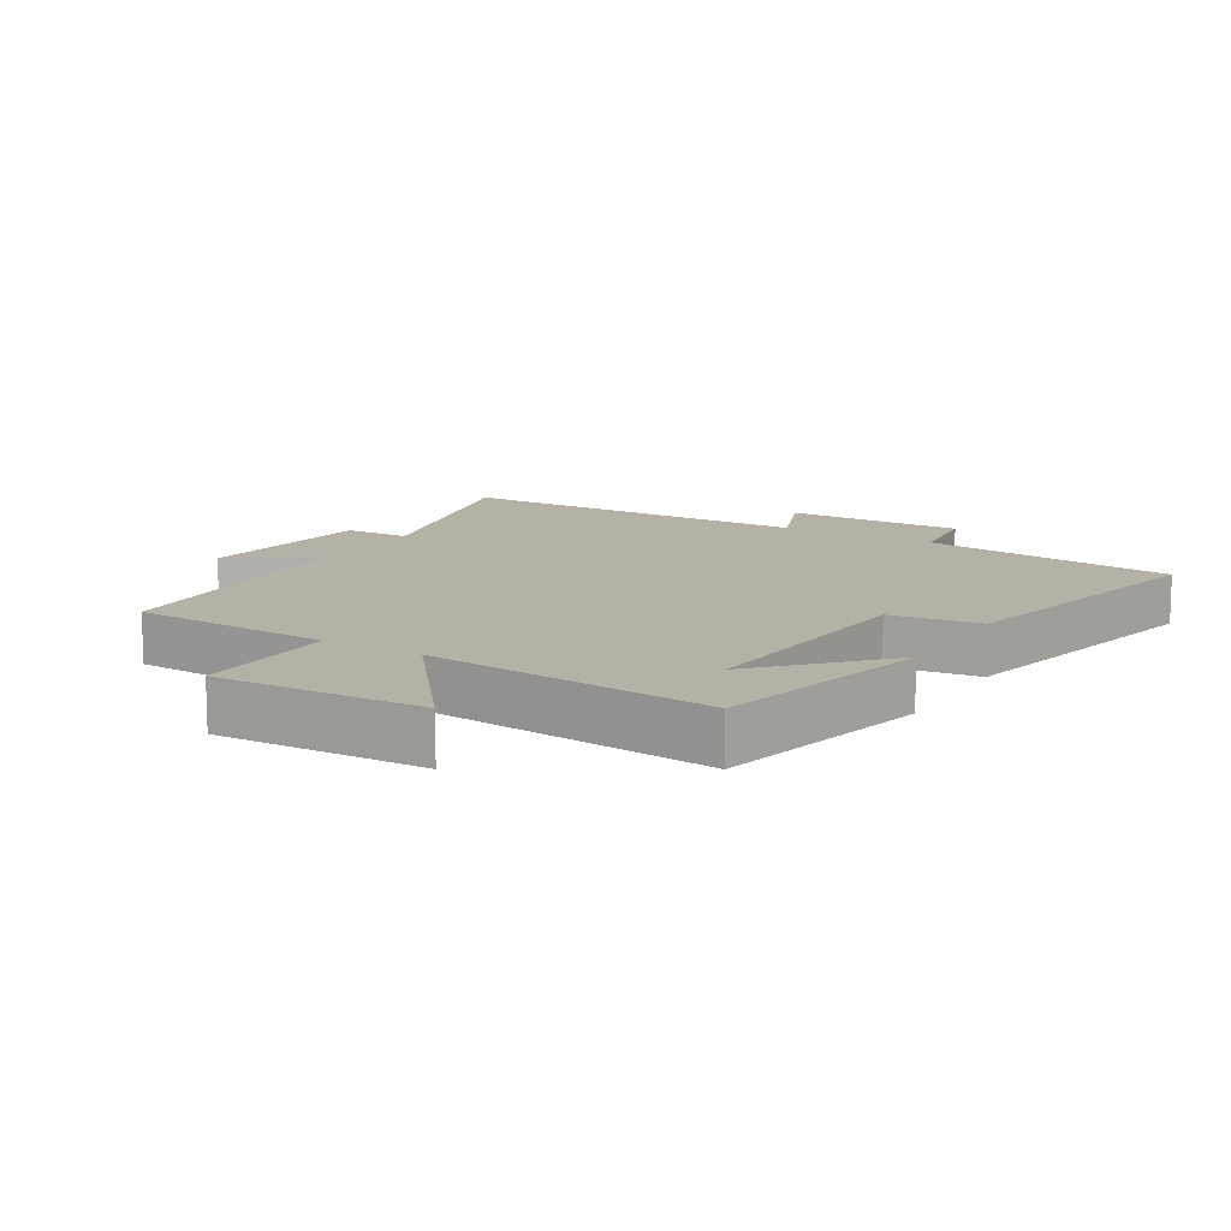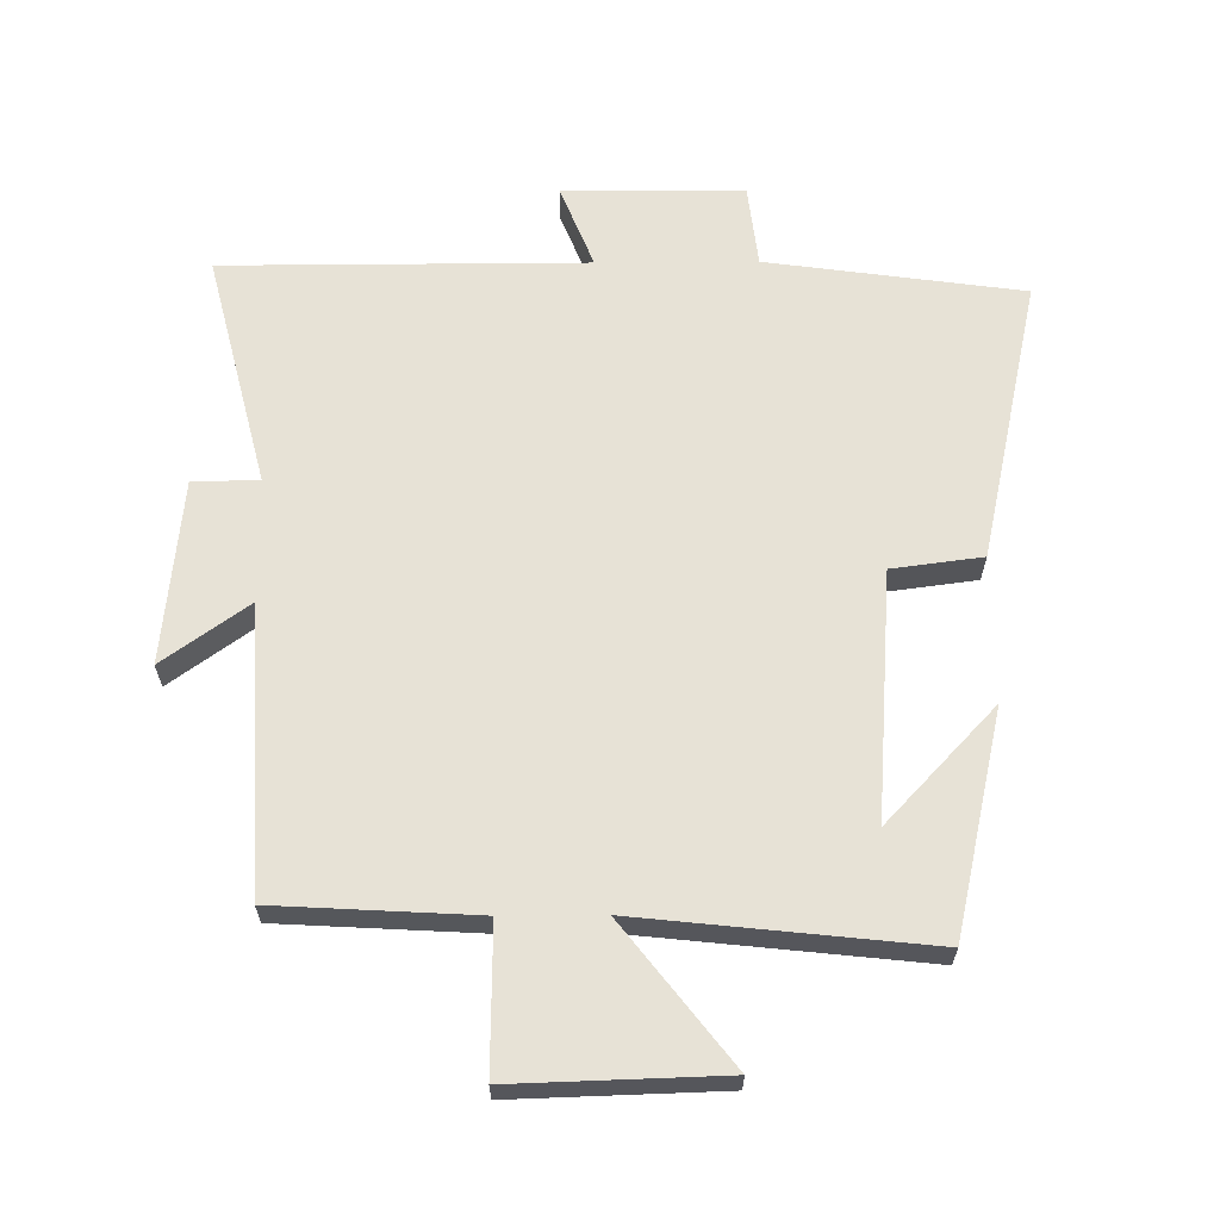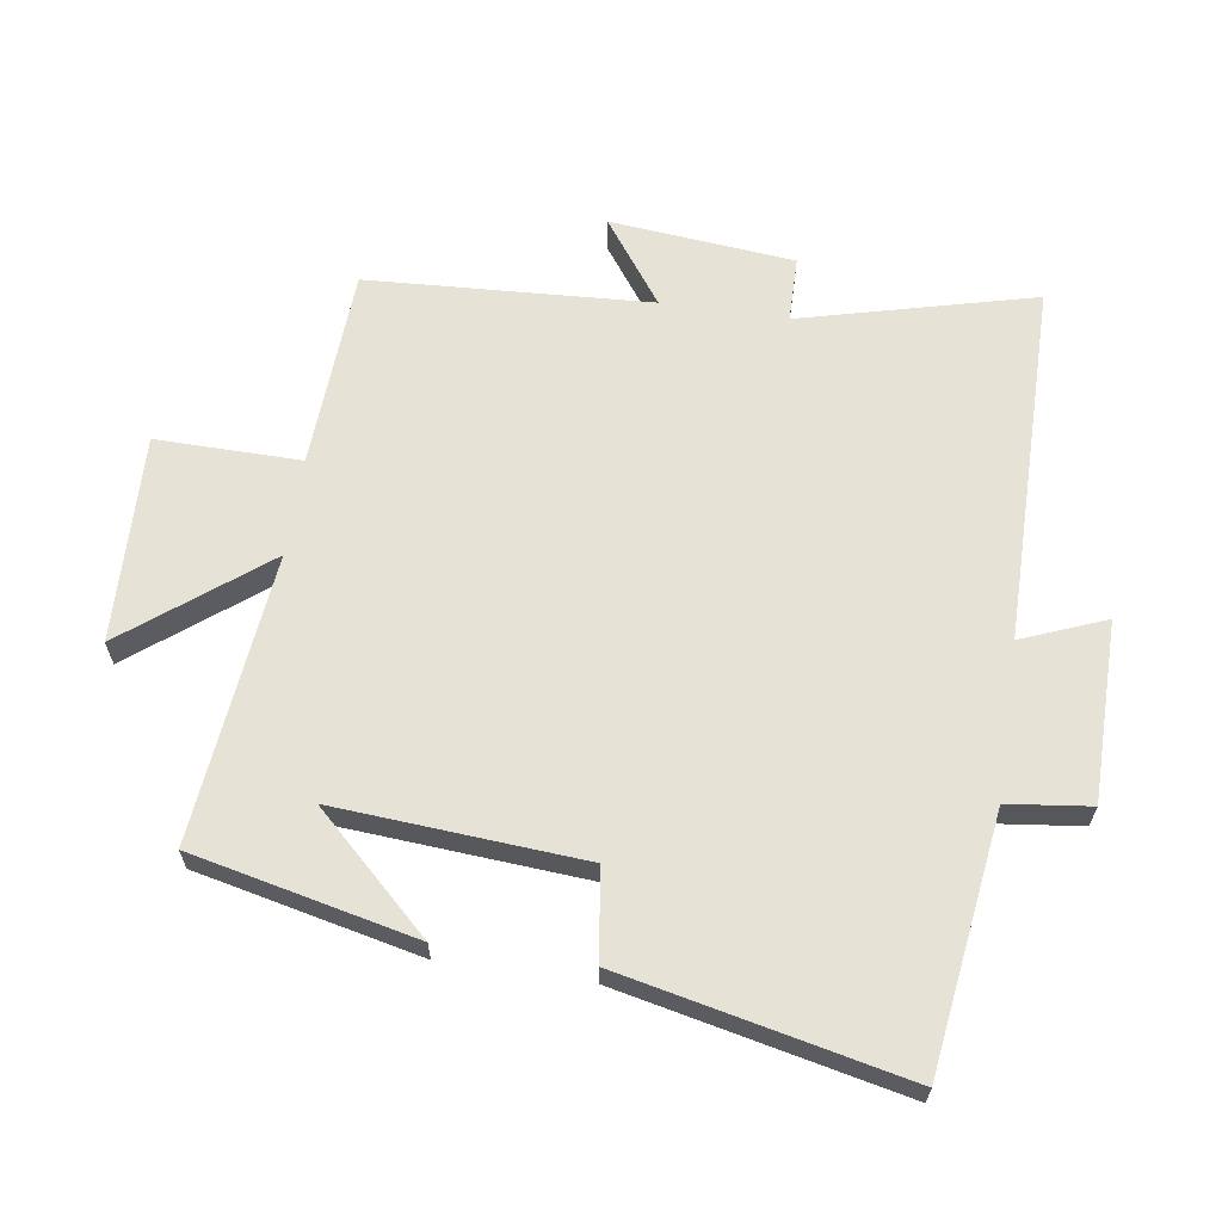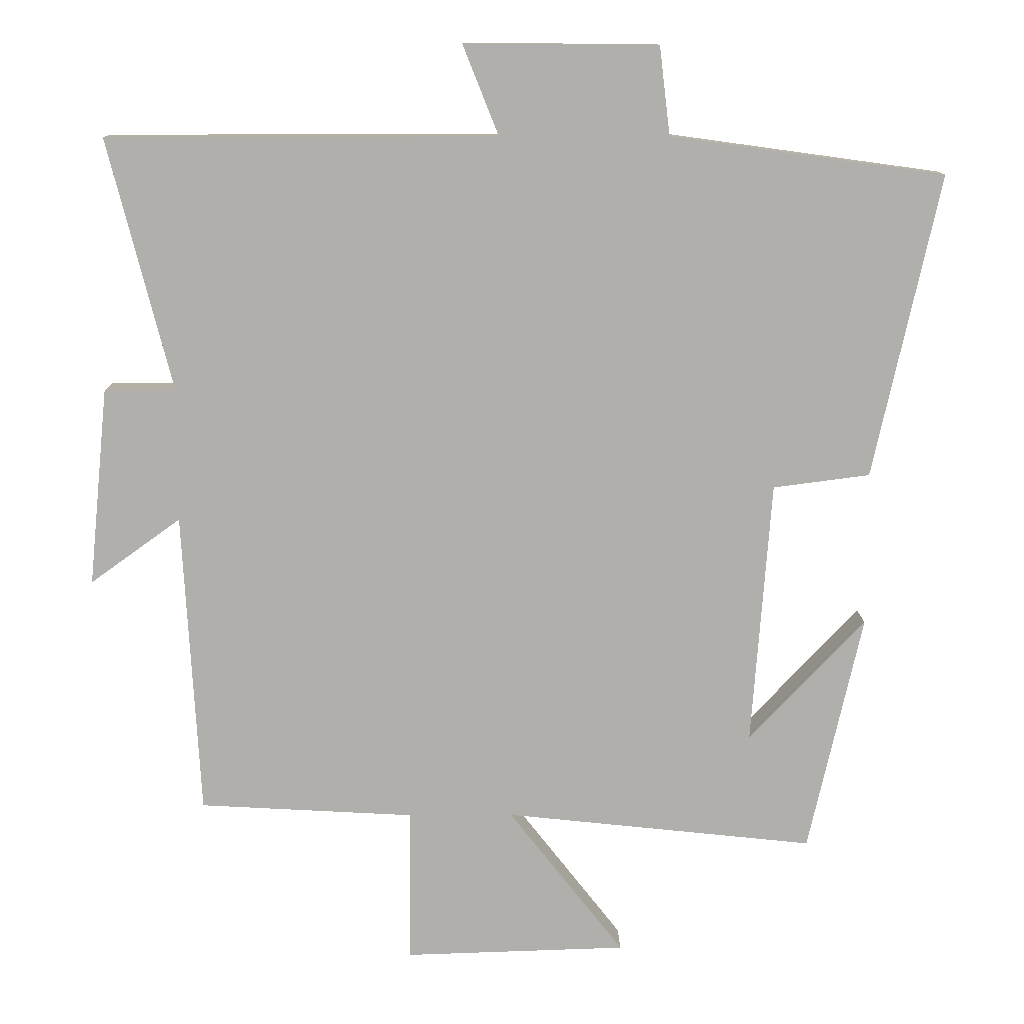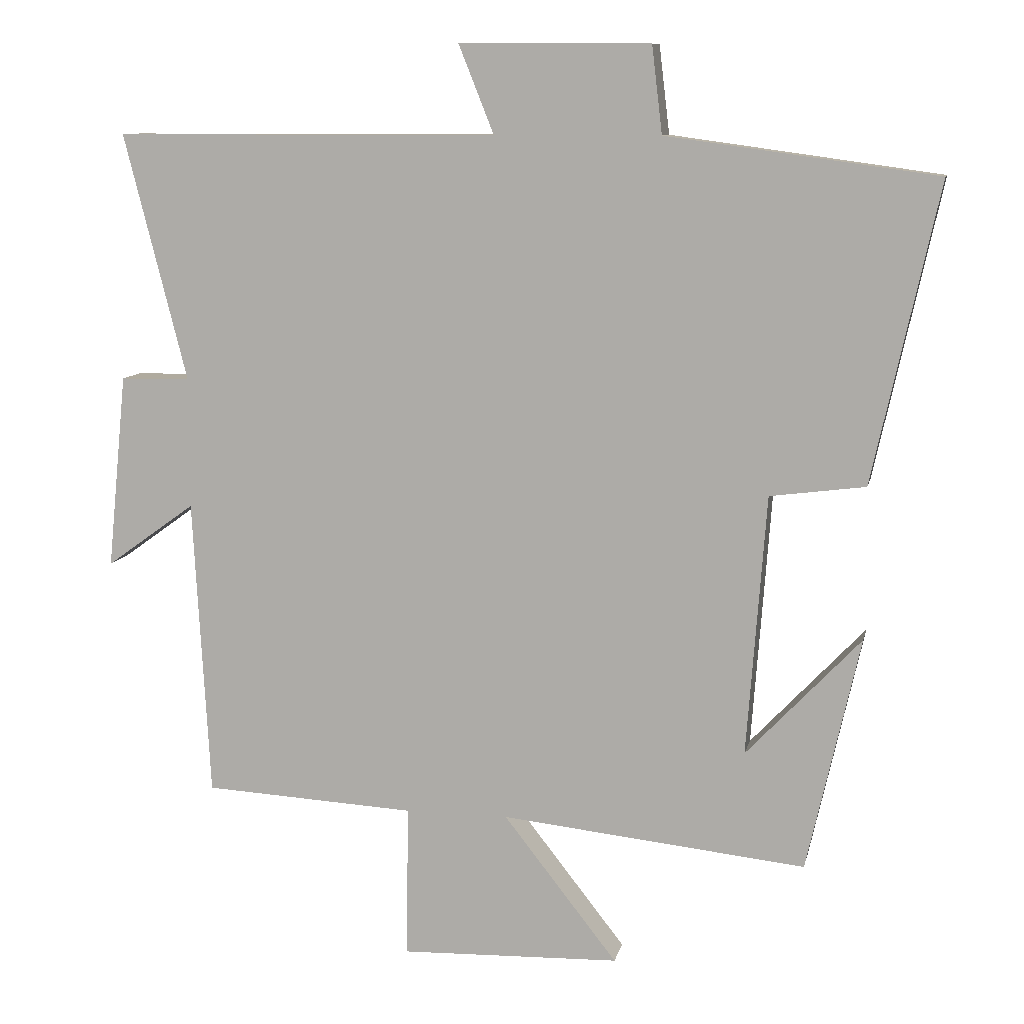
<metadata>
{"format":"obj","ext":"obj","renderer":"f3d","projection":"perspective","resolution":1024,"background":"white","views":[{"elev":12.1,"azim":-149.2,"up":"+Y"},{"elev":63.6,"azim":179.6,"up":"+Y"},{"elev":63.6,"azim":-81.6,"up":"+Y"},{"elev":11.8,"azim":179.2,"up":"+Z"},{"elev":9.9,"azim":-168.0,"up":"+Z"}]}
</metadata>
<code>
v 0.476 0.07 -0.483
v 0.169 0.07 -0.5
v 0.172 0.07 -0.721
v -0.146 0.07 -0.711
v 0.019 0.07 -0.5
v -0.423 0.07 -0.547
v -0.5 0.07 -0.206
v -0.334 0.07 -0.382
v -0.362 0.07 -0.004
v -0.5 0.07 0.014
v -0.595 0.07 0.446
v -0.204 0.07 0.5
v -0.189 0.07 0.626
v 0.087 0.07 0.628
v 0.036 0.07 0.5
v 0.591 0.07 0.499
v 0.5 0.07 0.141
v 0.601 0.07 0.14
v 0.629 0.07 -0.142
v 0.5 0.07 -0.049
v 0.476 0 -0.483
v 0.169 0 -0.5
v 0.172 0 -0.721
v -0.146 0 -0.711
v 0.019 0 -0.5
v -0.423 0 -0.547
v -0.5 0 -0.206
v -0.334 0 -0.382
v -0.362 0 -0.004
v -0.5 0 0.014
v -0.595 0 0.446
v -0.204 0 0.5
v -0.189 0 0.626
v 0.087 0 0.628
v 0.036 0 0.5
v 0.591 0 0.499
v 0.5 0 0.141
v 0.601 0 0.14
v 0.629 0 -0.142
v 0.5 0 -0.049
f 17 18 19 20
f 17 20 1 2
f 15 16 17 2
f 12 13 14 15
f 11 12 15
f 10 11 15
f 9 10 15
f 8 9 15 2
f 6 7 8
f 5 6 8
f 5 8 2
f 2 3 4 5
f 40 39 38 37
f 22 21 40 37
f 22 37 36 35
f 35 34 33 32
f 35 32 31
f 35 31 30
f 35 30 29
f 22 35 29 28
f 28 27 26
f 28 26 25
f 22 28 25
f 25 24 23 22
f 1 21 22 2
f 2 22 23 3
f 3 23 24 4
f 4 24 25 5
f 5 25 26 6
f 6 26 27 7
f 7 27 28 8
f 8 28 29 9
f 9 29 30 10
f 10 30 31 11
f 11 31 32 12
f 12 32 33 13
f 13 33 34 14
f 14 34 35 15
f 15 35 36 16
f 16 36 37 17
f 17 37 38 18
f 18 38 39 19
f 19 39 40 20
f 20 40 21 1

</code>
